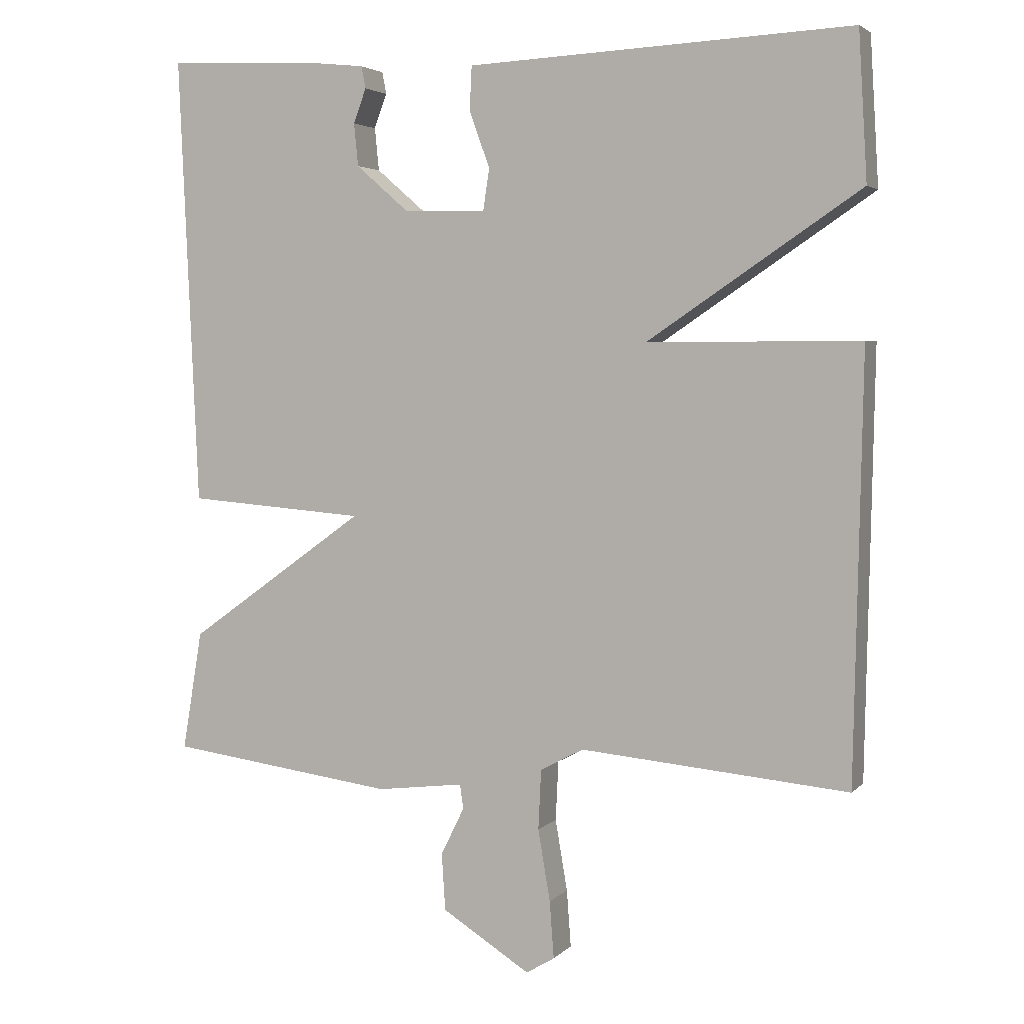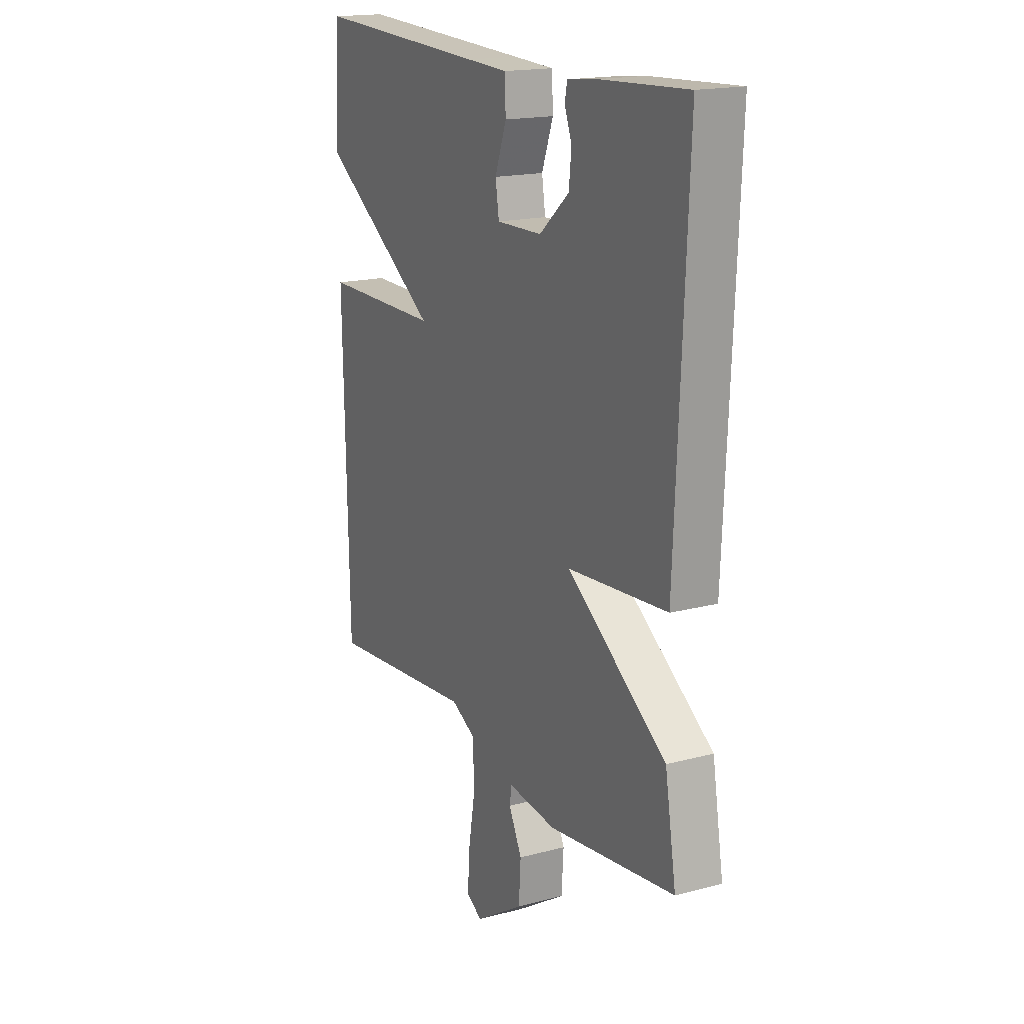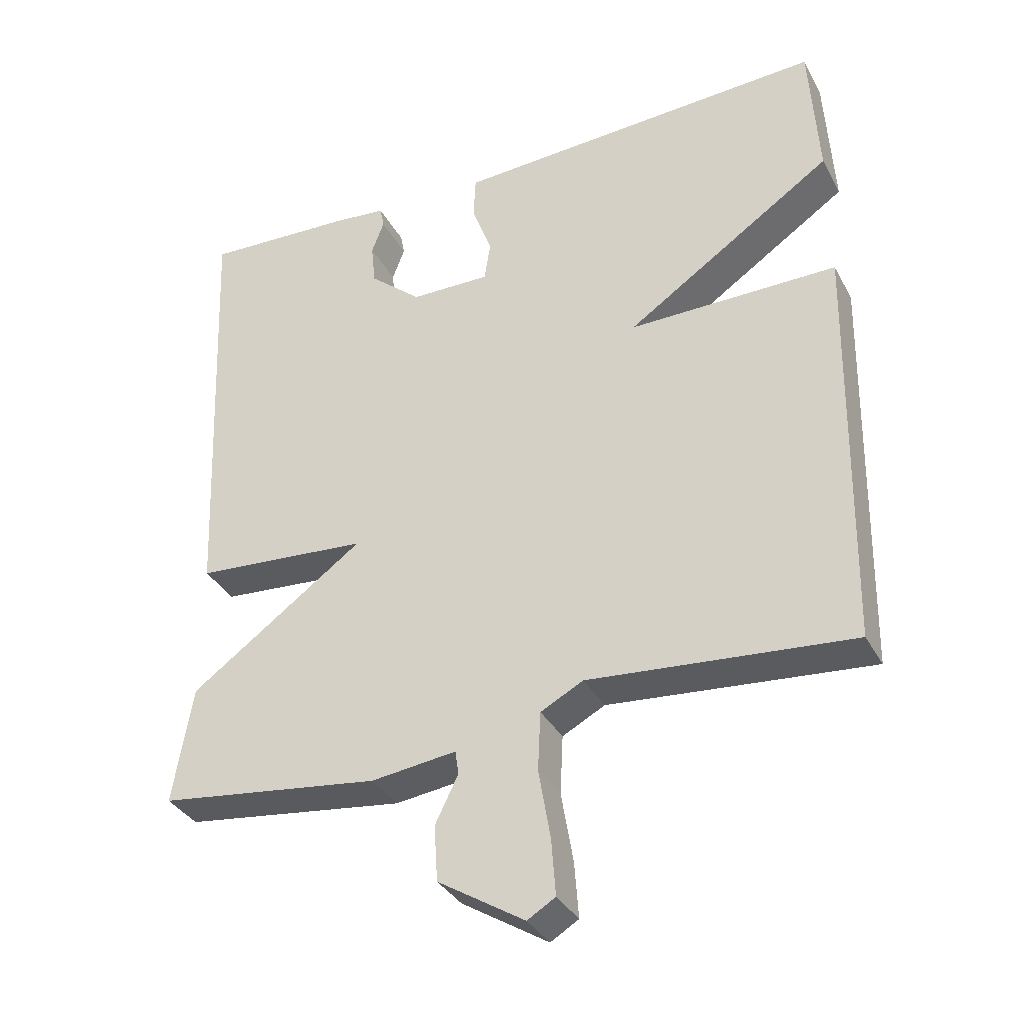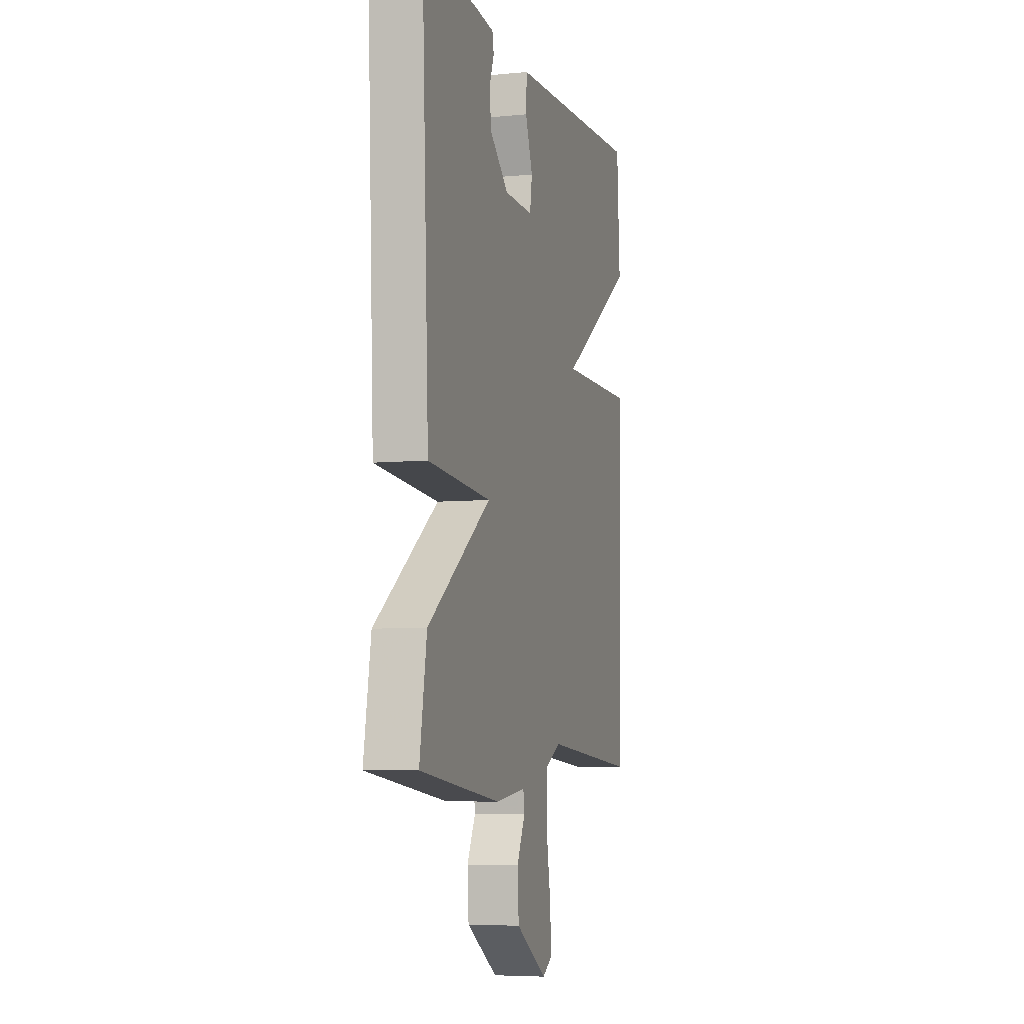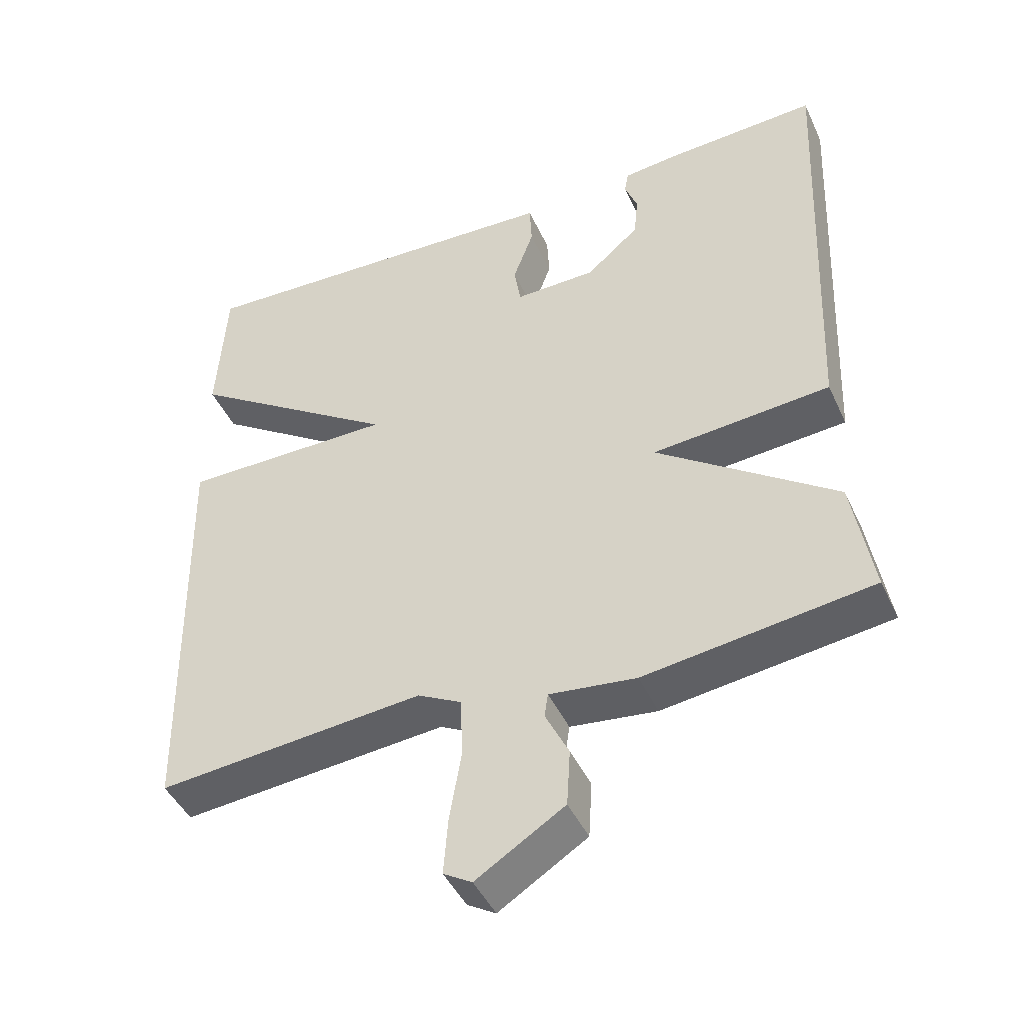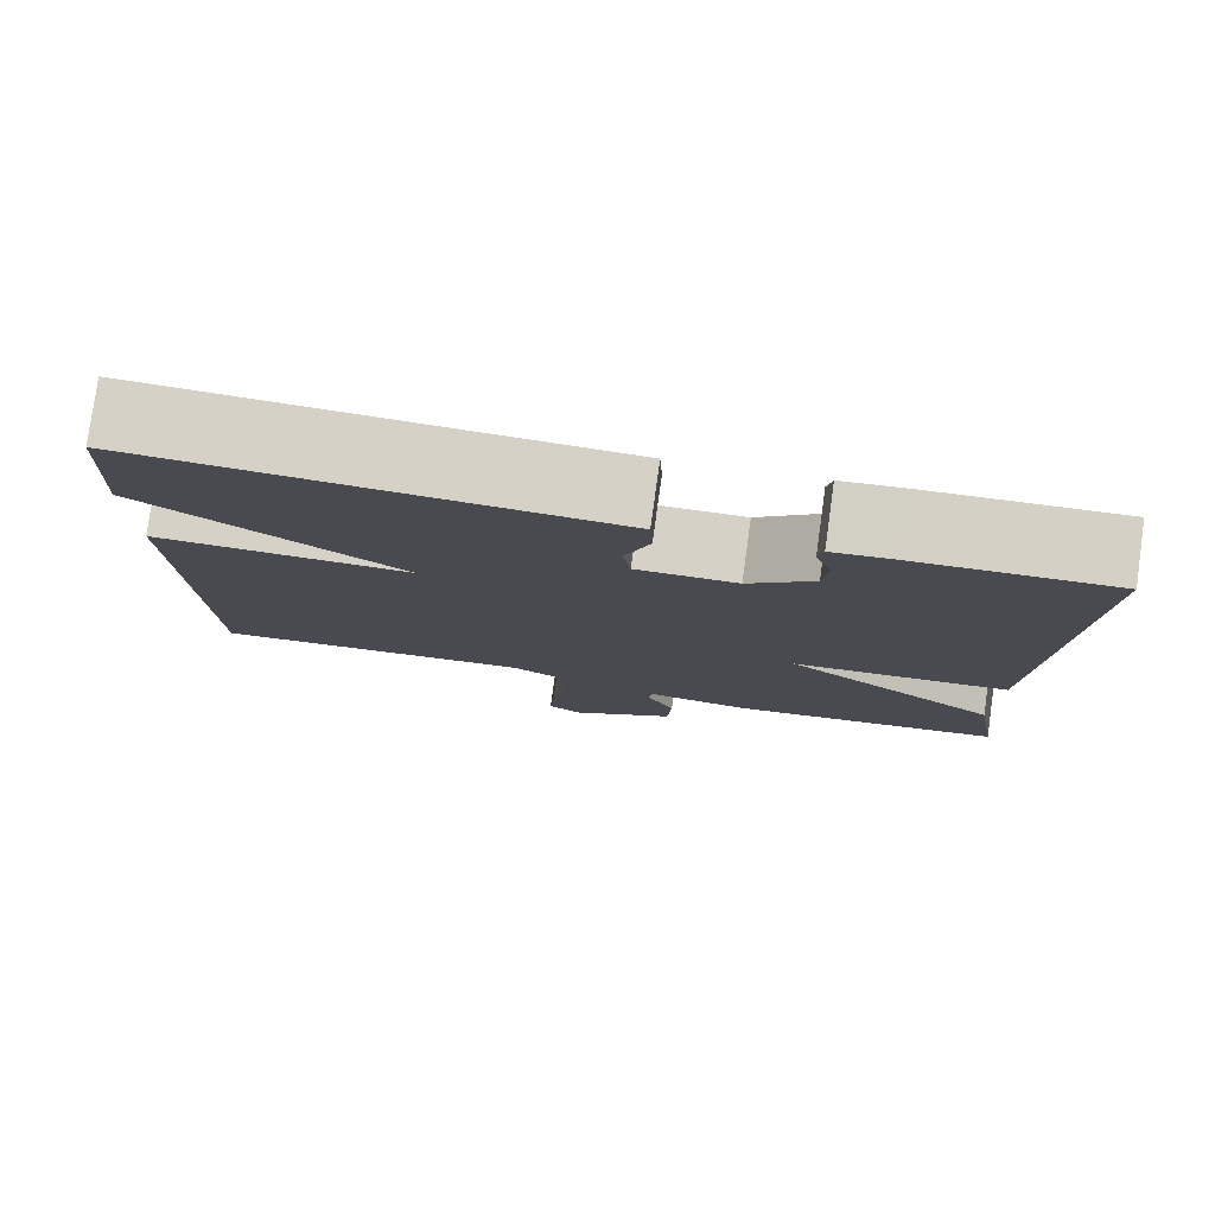
<metadata>
{"format":"obj","ext":"obj","renderer":"f3d","projection":"perspective","resolution":1024,"background":"white","views":[{"elev":3.7,"azim":21.3,"up":"+Z"},{"elev":17.6,"azim":-117.7,"up":"+Z"},{"elev":-35.1,"azim":25.2,"up":"+Z"},{"elev":-6.2,"azim":-73.7,"up":"+Z"},{"elev":-45.0,"azim":-156.2,"up":"+Z"},{"elev":79.3,"azim":-172.1,"up":"+Z"}]}
</metadata>
<code>
v 0.5 0.07 0.5
v 0.512 0.07 0.294
v 0.213 0.07 0.093
v 0.512 0.07 0.094
v 0.5 0.07 -0.5
v 0.124 0.07 -0.466
v 0.063 0.07 -0.498
v 0.059 0.07 -0.582
v 0.076 0.07 -0.682
v 0.082 0.07 -0.762
v 0.042 0.07 -0.786
v -0.082 0.07 -0.708
v -0.087 0.07 -0.628
v -0.054 0.07 -0.561
v -0.059 0.07 -0.527
v -0.181 0.07 -0.542
v -0.5 0.07 -0.5
v -0.472 0.07 -0.332
v -0.221 0.07 -0.152
v -0.472 0.07 -0.132
v -0.5 0.07 0.5
v -0.281 0.07 0.489
v -0.207 0.07 0.481
v -0.201 0.07 0.45
v -0.219 0.07 0.402
v -0.213 0.07 0.342
v -0.138 0.07 0.277
v -0.023 0.07 0.275
v -0.014 0.07 0.333
v -0.043 0.07 0.412
v -0.04 0.07 0.474
v 0.062 0.07 0.479
v 0.5 0 0.5
v 0.512 0 0.294
v 0.213 0 0.093
v 0.512 0 0.094
v 0.5 0 -0.5
v 0.124 0 -0.466
v 0.063 0 -0.498
v 0.059 0 -0.582
v 0.076 0 -0.682
v 0.082 0 -0.762
v 0.042 0 -0.786
v -0.082 0 -0.708
v -0.087 0 -0.628
v -0.054 0 -0.561
v -0.059 0 -0.527
v -0.181 0 -0.542
v -0.5 0 -0.5
v -0.472 0 -0.332
v -0.221 0 -0.152
v -0.472 0 -0.132
v -0.5 0 0.5
v -0.281 0 0.489
v -0.207 0 0.481
v -0.201 0 0.45
v -0.219 0 0.402
v -0.213 0 0.342
v -0.138 0 0.277
v -0.023 0 0.275
v -0.014 0 0.333
v -0.043 0 0.412
v -0.04 0 0.474
v 0.062 0 0.479
f 1 2 3
f 32 1 3
f 31 32 3
f 30 31 3
f 29 30 3
f 28 29 3
f 27 28 3
f 23 24 25
f 22 23 25
f 21 22 25
f 20 21 25
f 19 20 25 26
f 17 18 19
f 16 17 19
f 15 16 19
f 15 19 26 27
f 12 13 14
f 11 12 14
f 10 11 14
f 9 10 14
f 8 9 14
f 14 15 27
f 8 14 27
f 7 8 27
f 3 4 5 6
f 3 6 7 27
f 35 34 33
f 35 33 64
f 35 64 63
f 35 63 62
f 35 62 61
f 35 61 60
f 35 60 59
f 57 56 55
f 57 55 54
f 57 54 53
f 57 53 52
f 58 57 52 51
f 51 50 49
f 51 49 48
f 51 48 47
f 59 58 51 47
f 46 45 44
f 46 44 43
f 46 43 42
f 46 42 41
f 46 41 40
f 59 47 46
f 59 46 40
f 59 40 39
f 38 37 36 35
f 59 39 38 35
f 1 33 34 2
f 2 34 35 3
f 3 35 36 4
f 4 36 37 5
f 5 37 38 6
f 6 38 39 7
f 7 39 40 8
f 8 40 41 9
f 9 41 42 10
f 10 42 43 11
f 11 43 44 12
f 12 44 45 13
f 13 45 46 14
f 14 46 47 15
f 15 47 48 16
f 16 48 49 17
f 17 49 50 18
f 18 50 51 19
f 19 51 52 20
f 20 52 53 21
f 21 53 54 22
f 22 54 55 23
f 23 55 56 24
f 24 56 57 25
f 25 57 58 26
f 26 58 59 27
f 27 59 60 28
f 28 60 61 29
f 29 61 62 30
f 30 62 63 31
f 31 63 64 32
f 32 64 33 1

</code>
